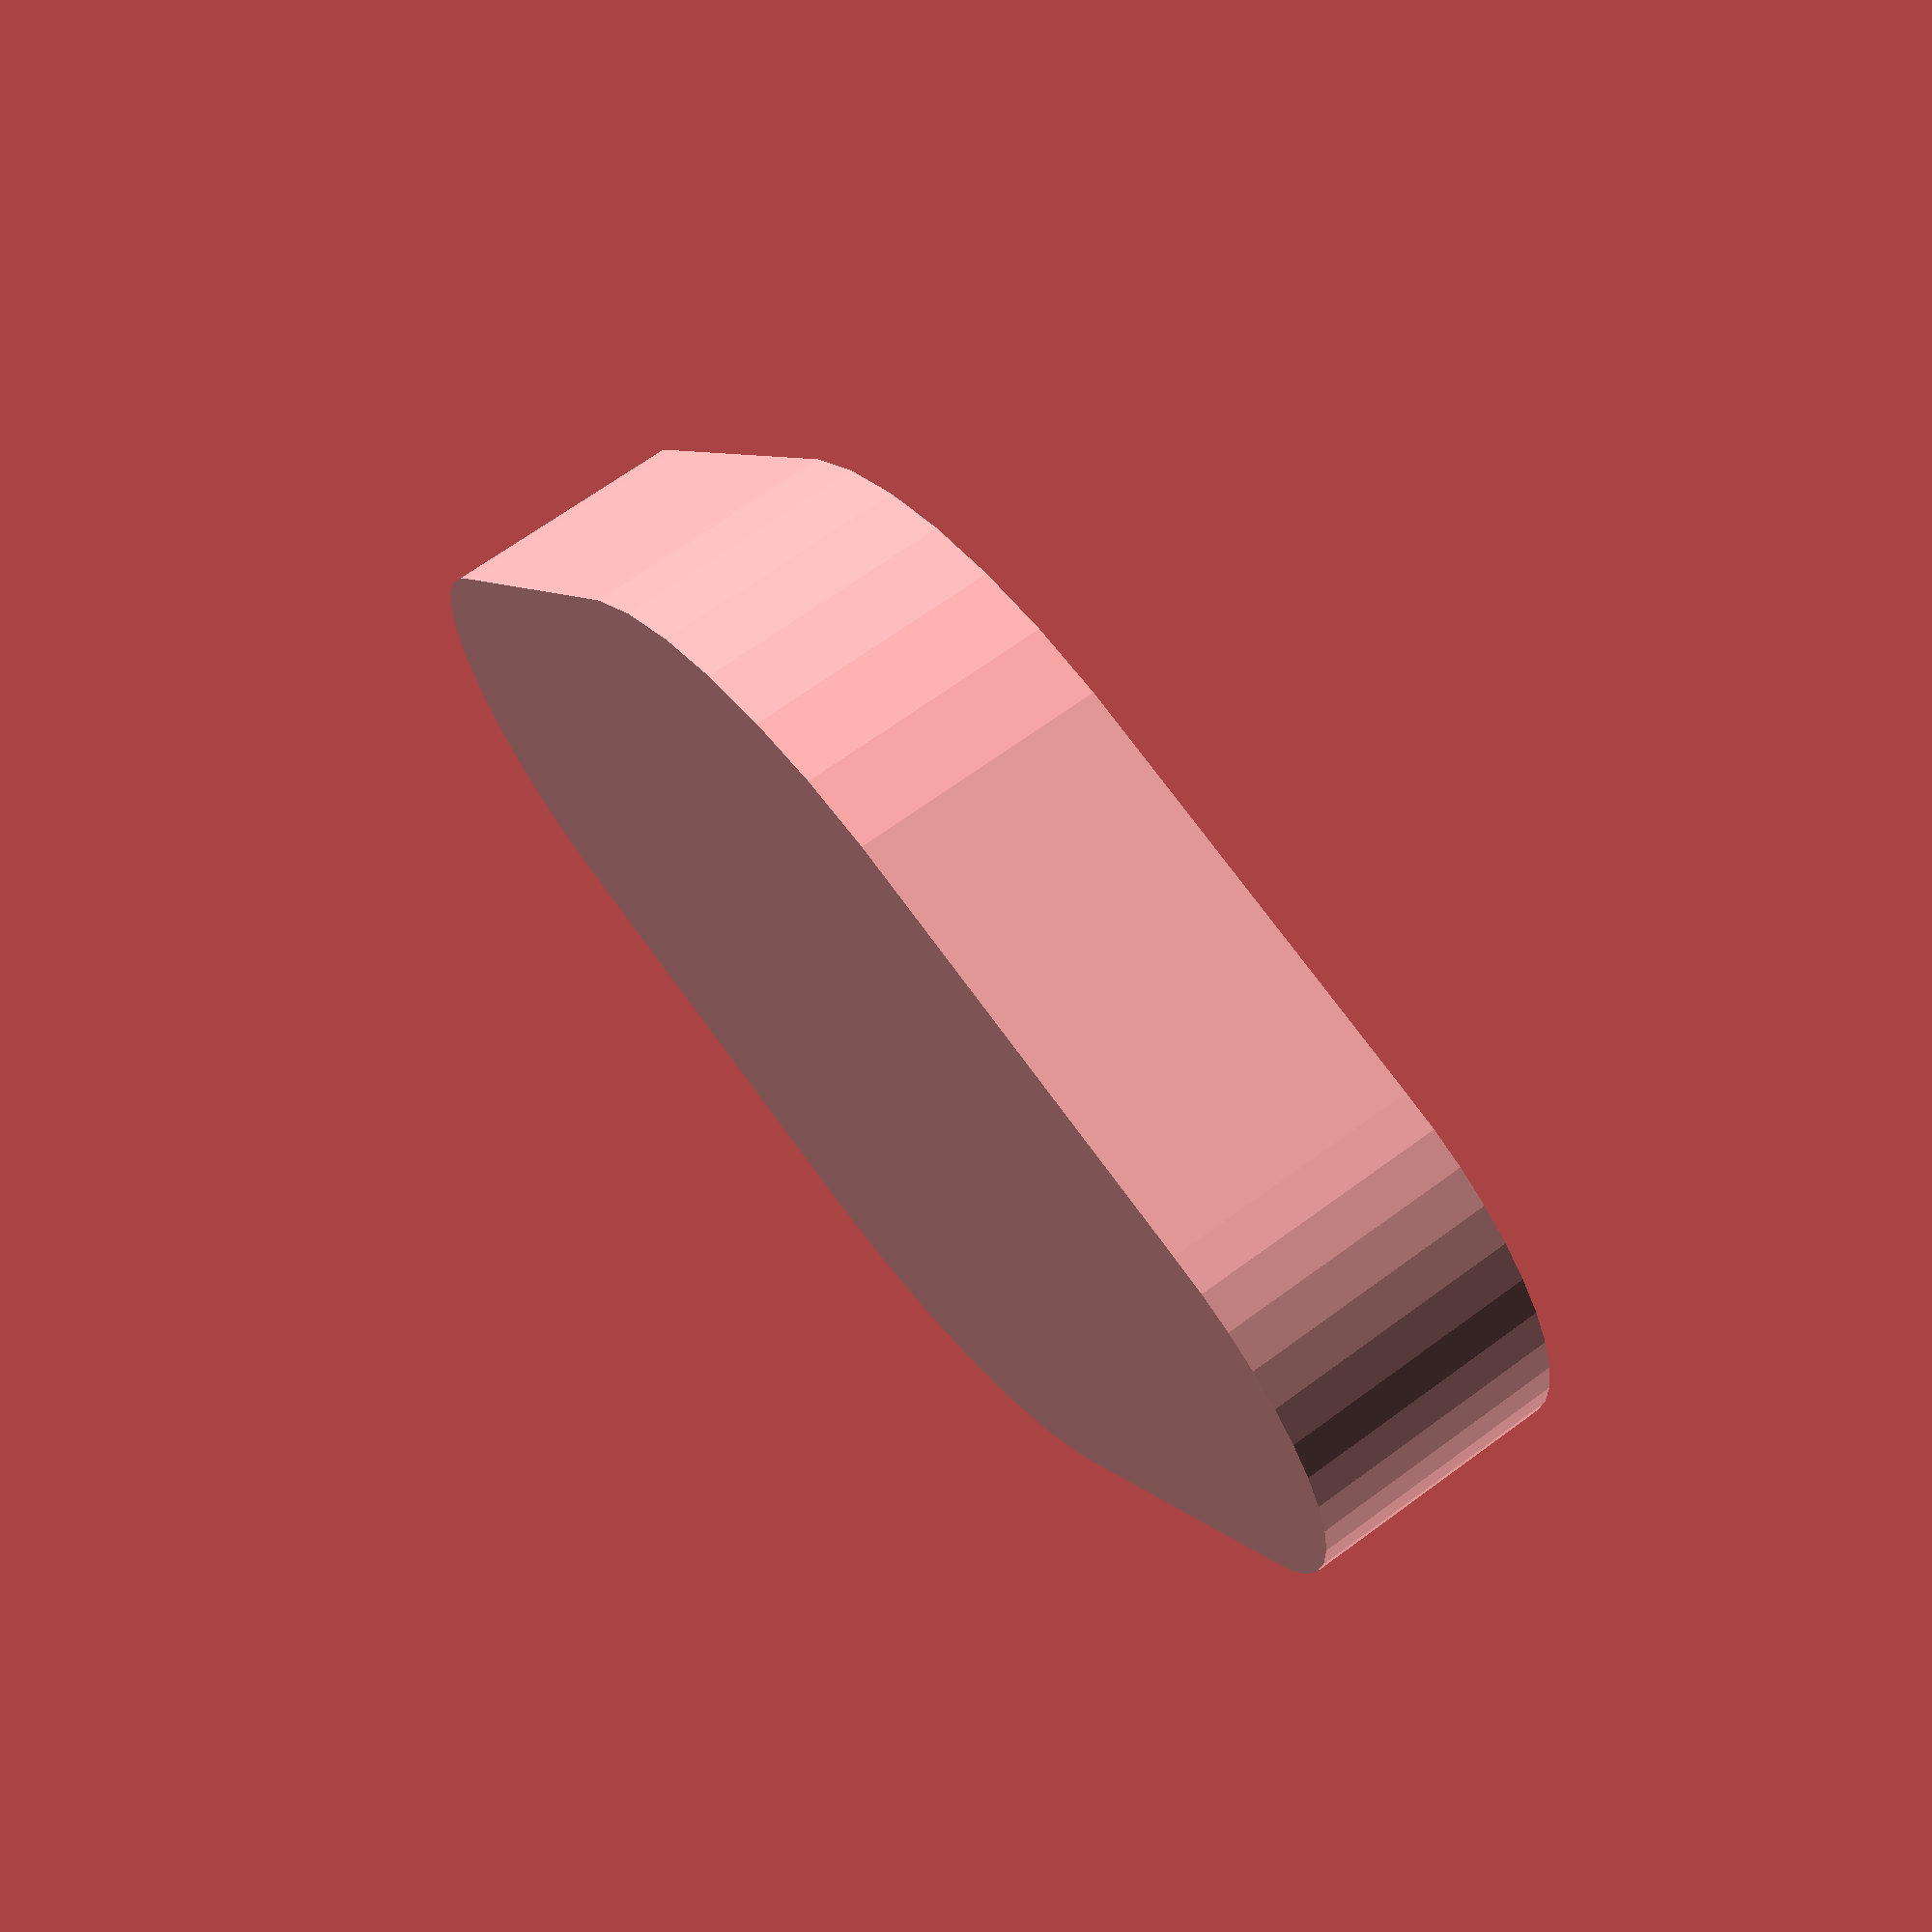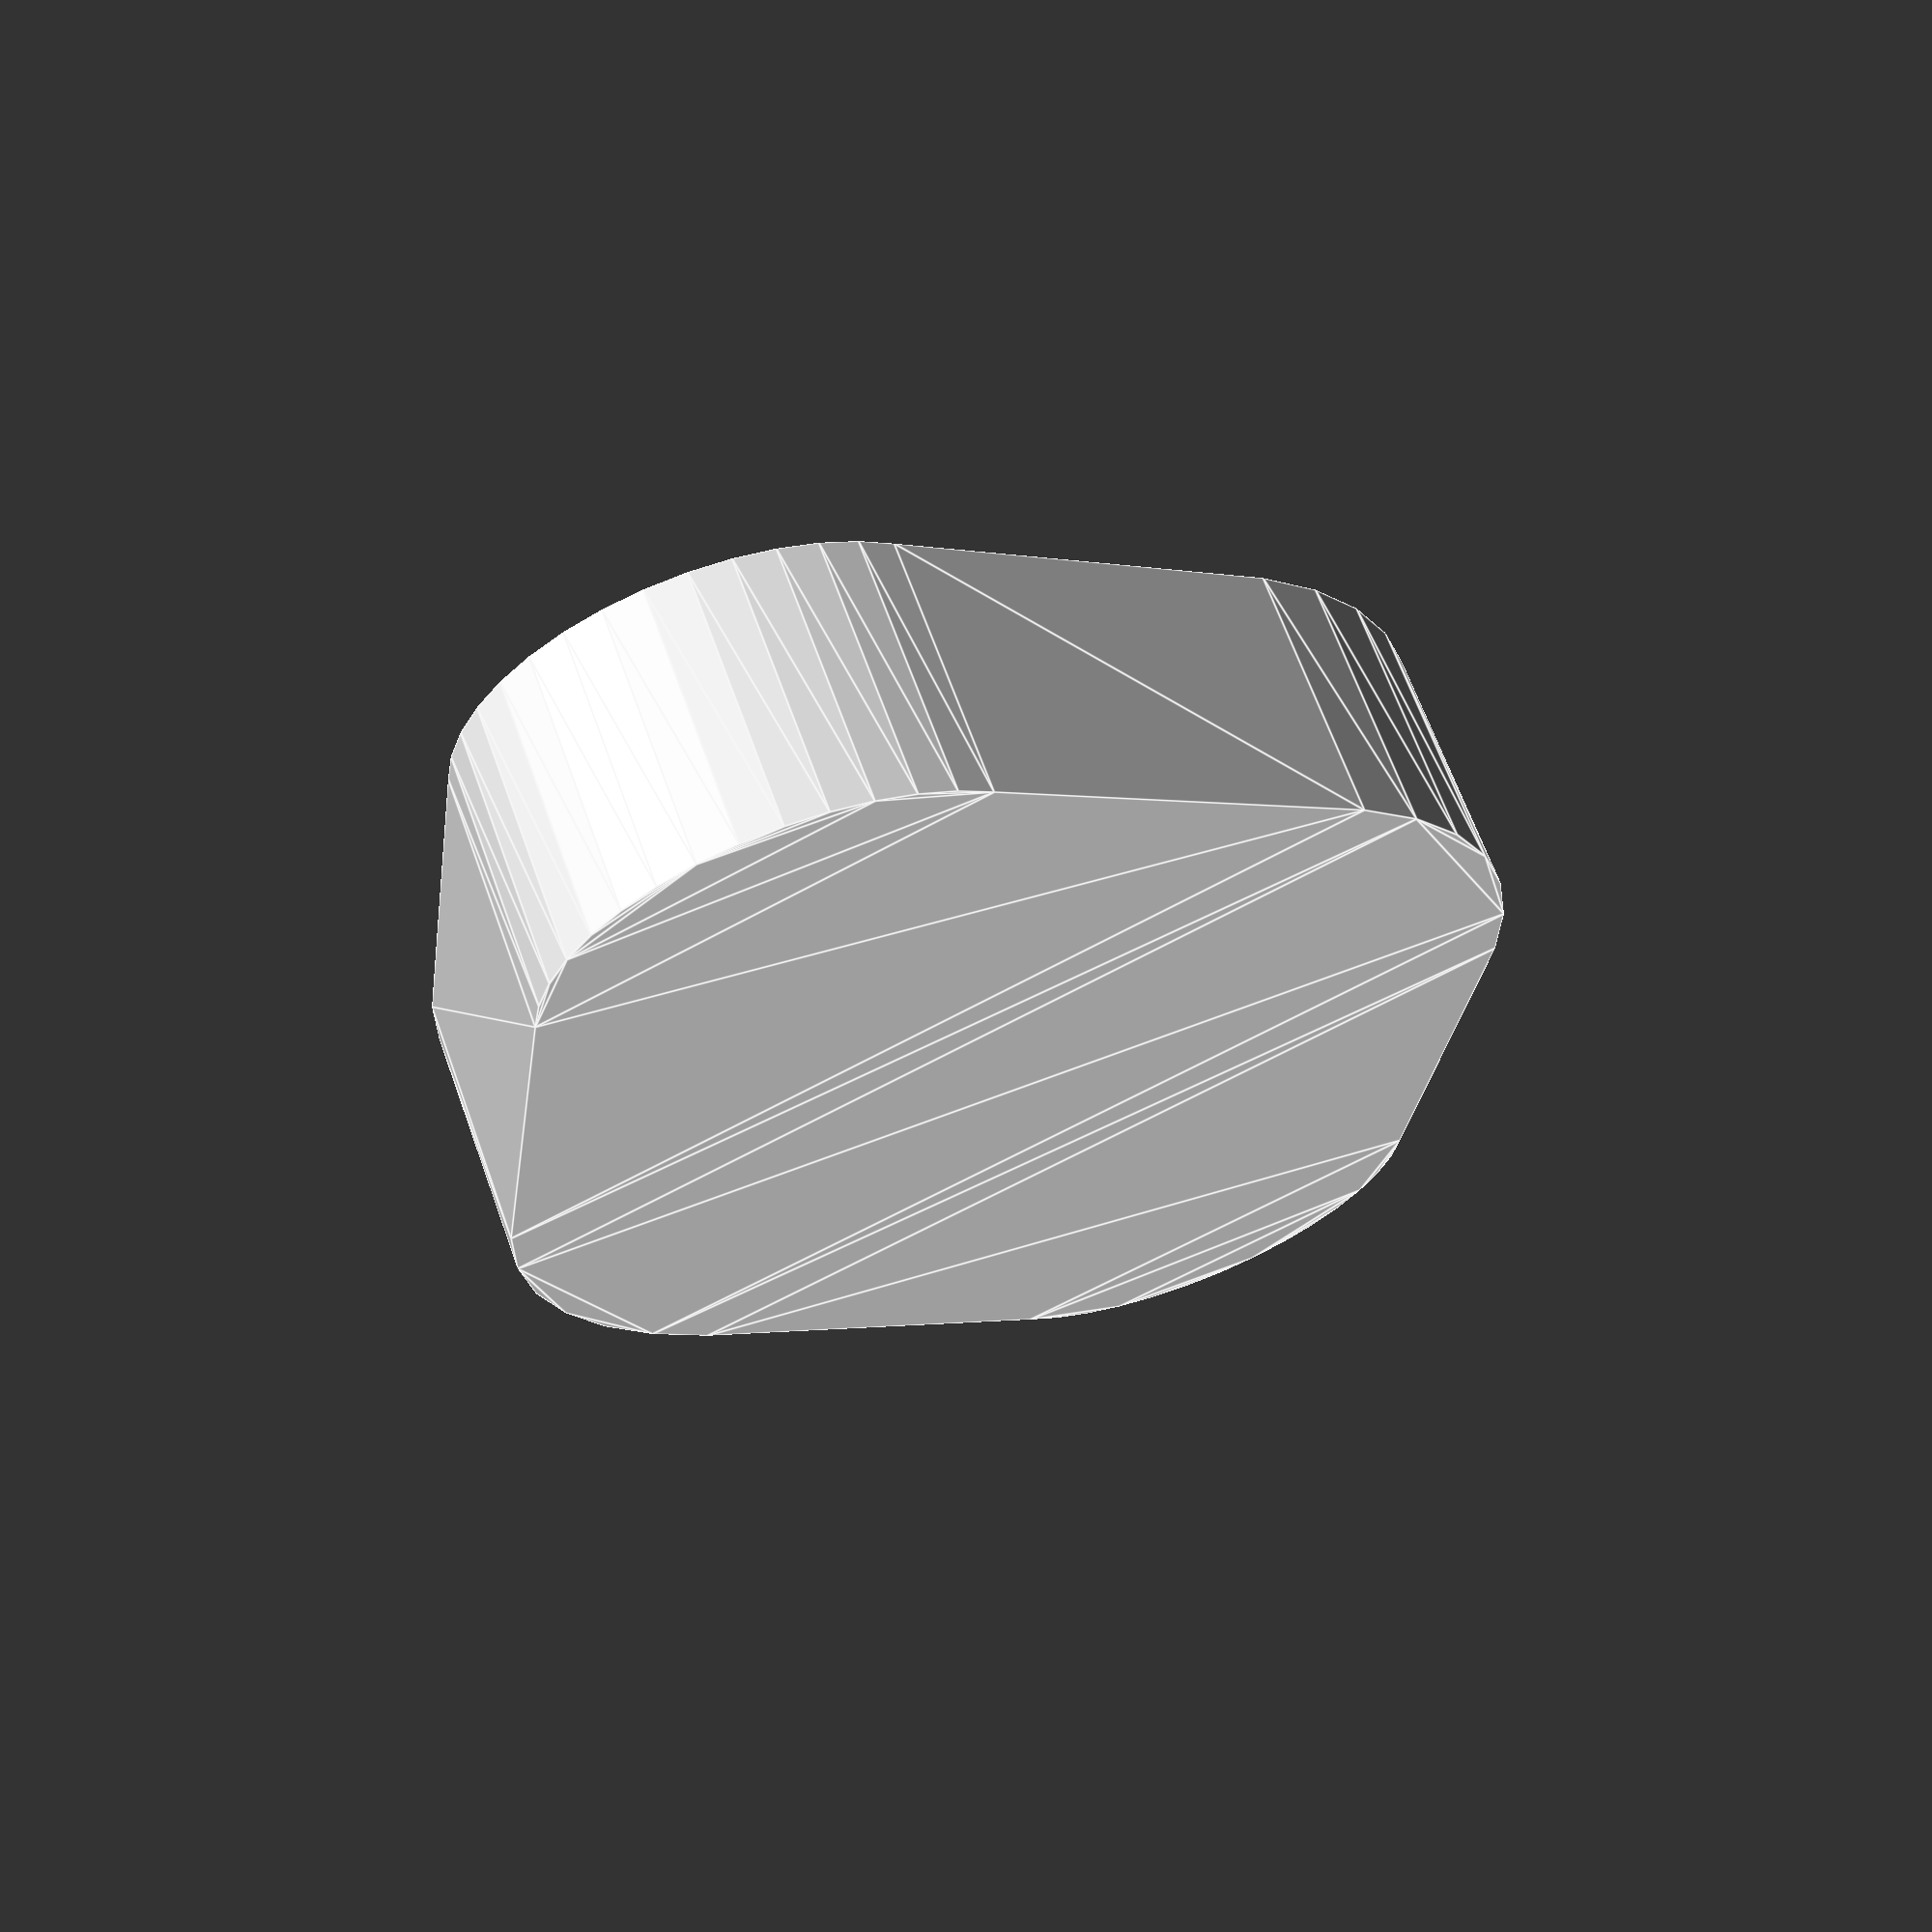
<openscad>
center_radius = 10;
side_radius= 5;
side_position= 10;
height= 5;
tool_height = 3;
$fn = 40;

module target(){
	linear_extrude(height = height){
		hull(){
			circle(r = center_radius);
			translate([side_position,0,0])
				circle(r = side_radius);
			translate([-side_position,0,0])
				circle(r = side_radius);
		}
	}
}

module tool(){
	#translate([0,0,height/2])
		cylinder(h = tool_height, r1 = center_radius/2, r2 = center_radius/2);
	#translate([10,0,height/2])
		cylinder(h = tool_height, r1 = side_radius/2, r2 = side_radius/2);
	#translate([-10,0,height/2])
		cylinder(h = tool_height, r1 = side_radius/2, r2 = side_radius/2);
}

difference(){
	target();
	tool();
}

</openscad>
<views>
elev=114.0 azim=203.0 roll=306.6 proj=p view=solid
elev=294.4 azim=112.1 roll=160.3 proj=p view=edges
</views>
